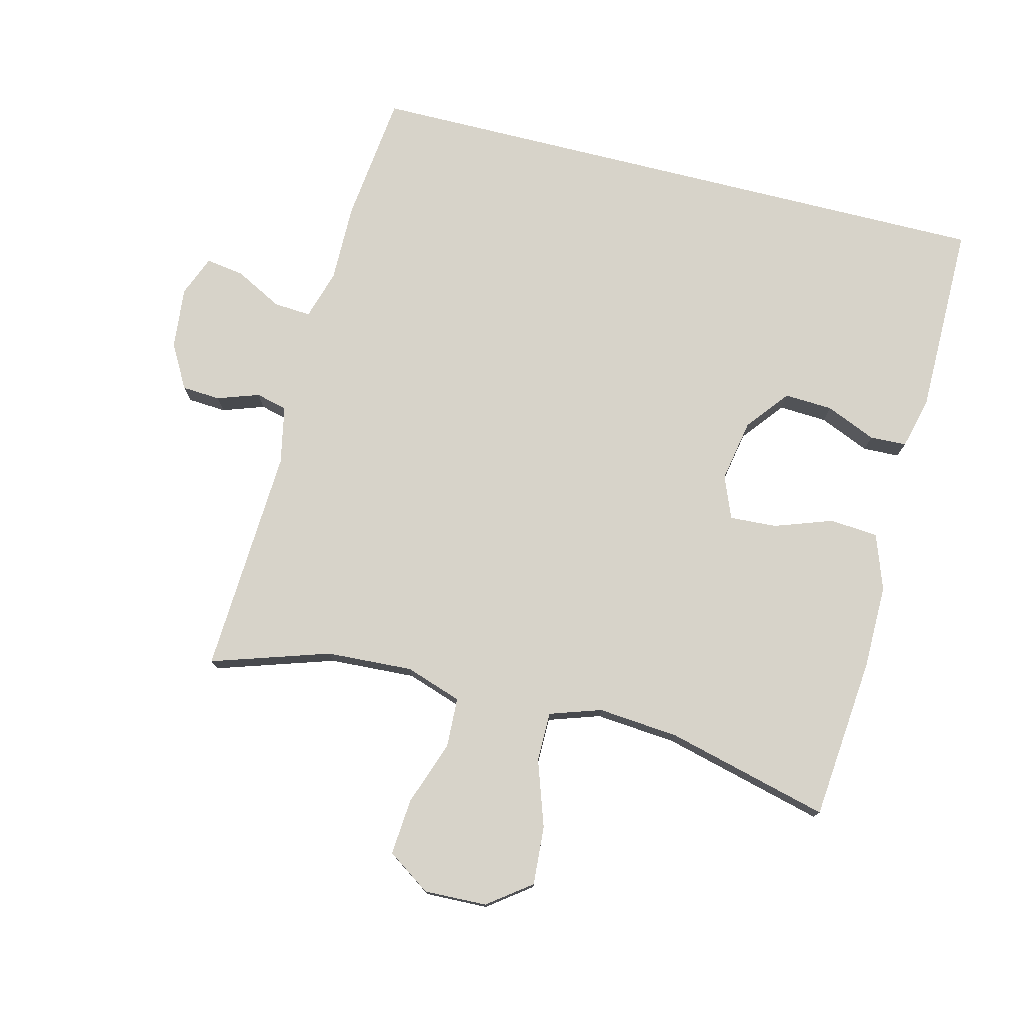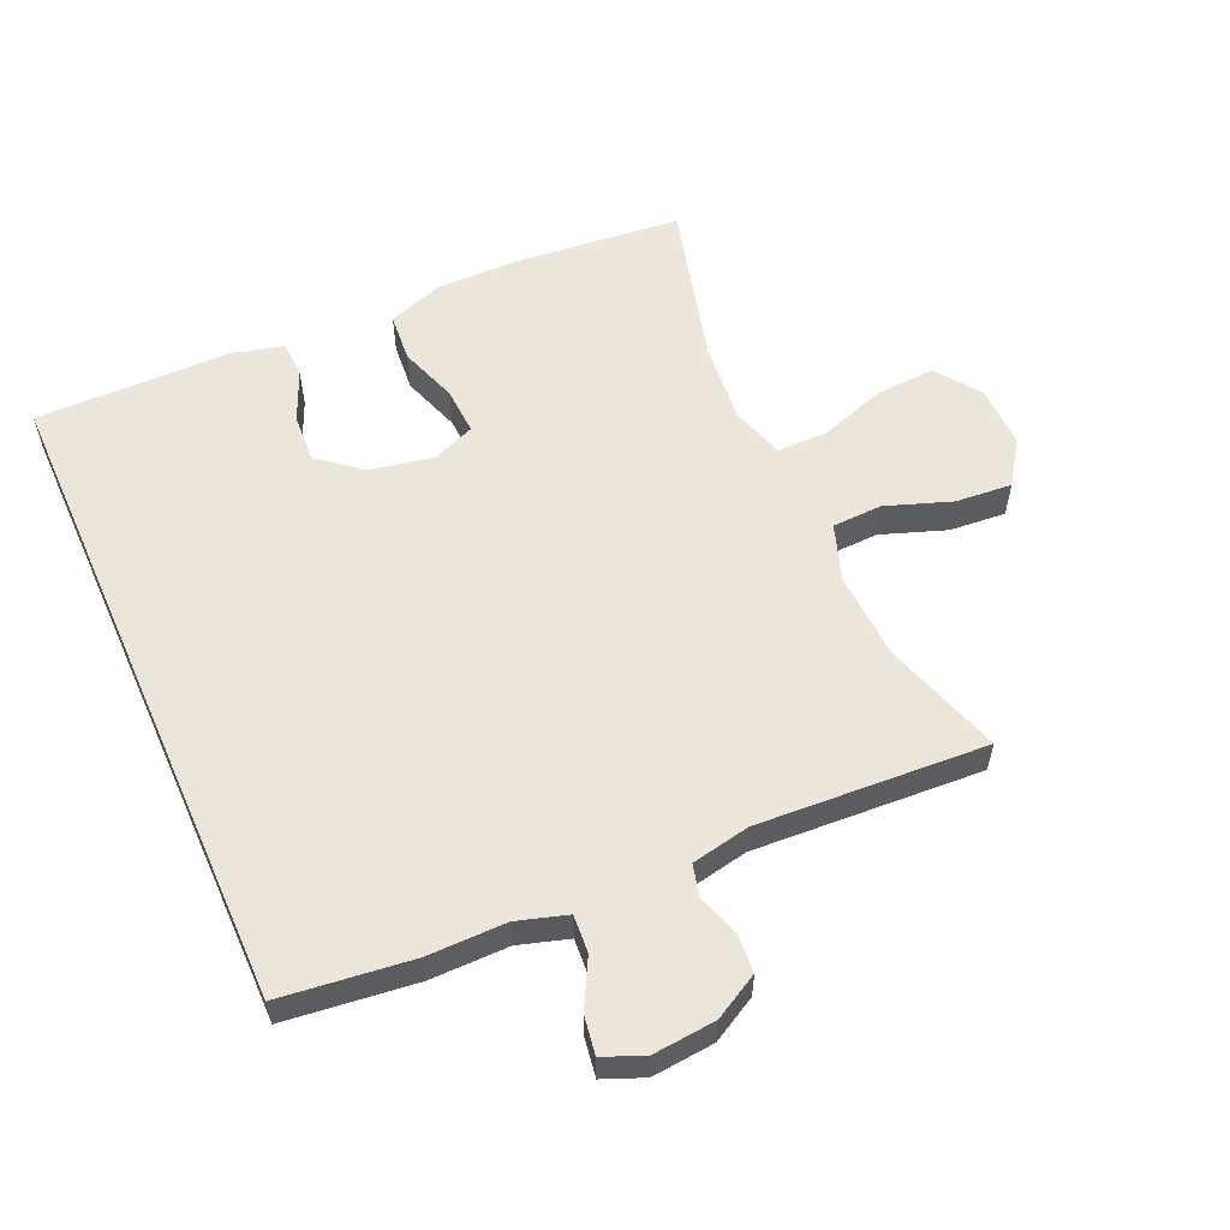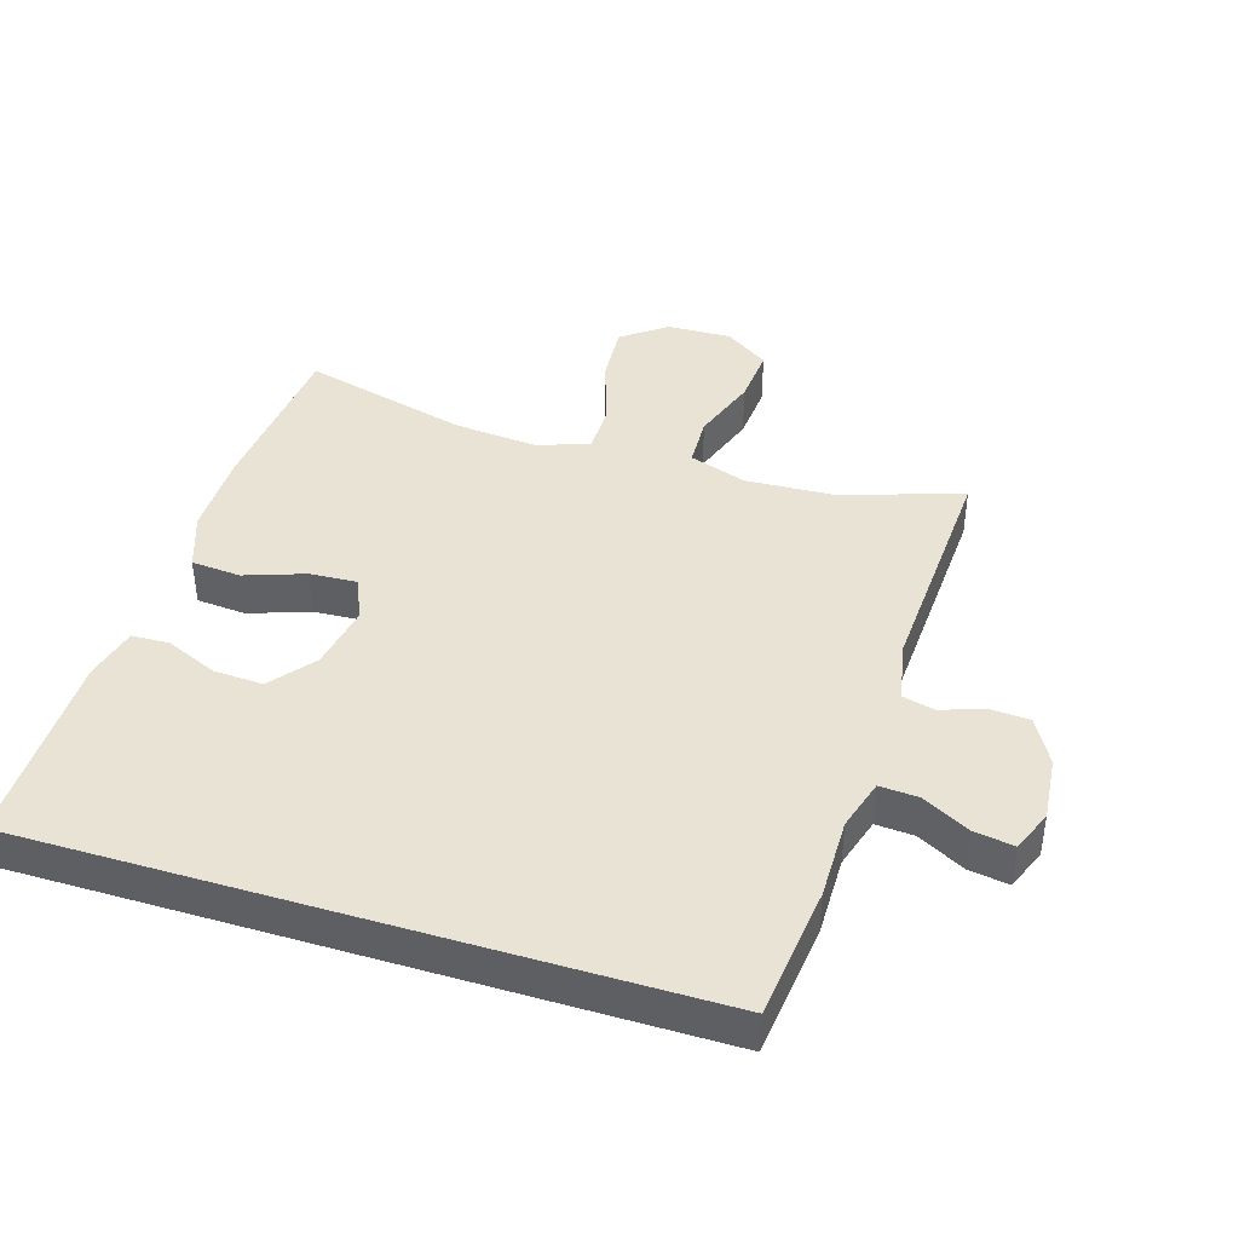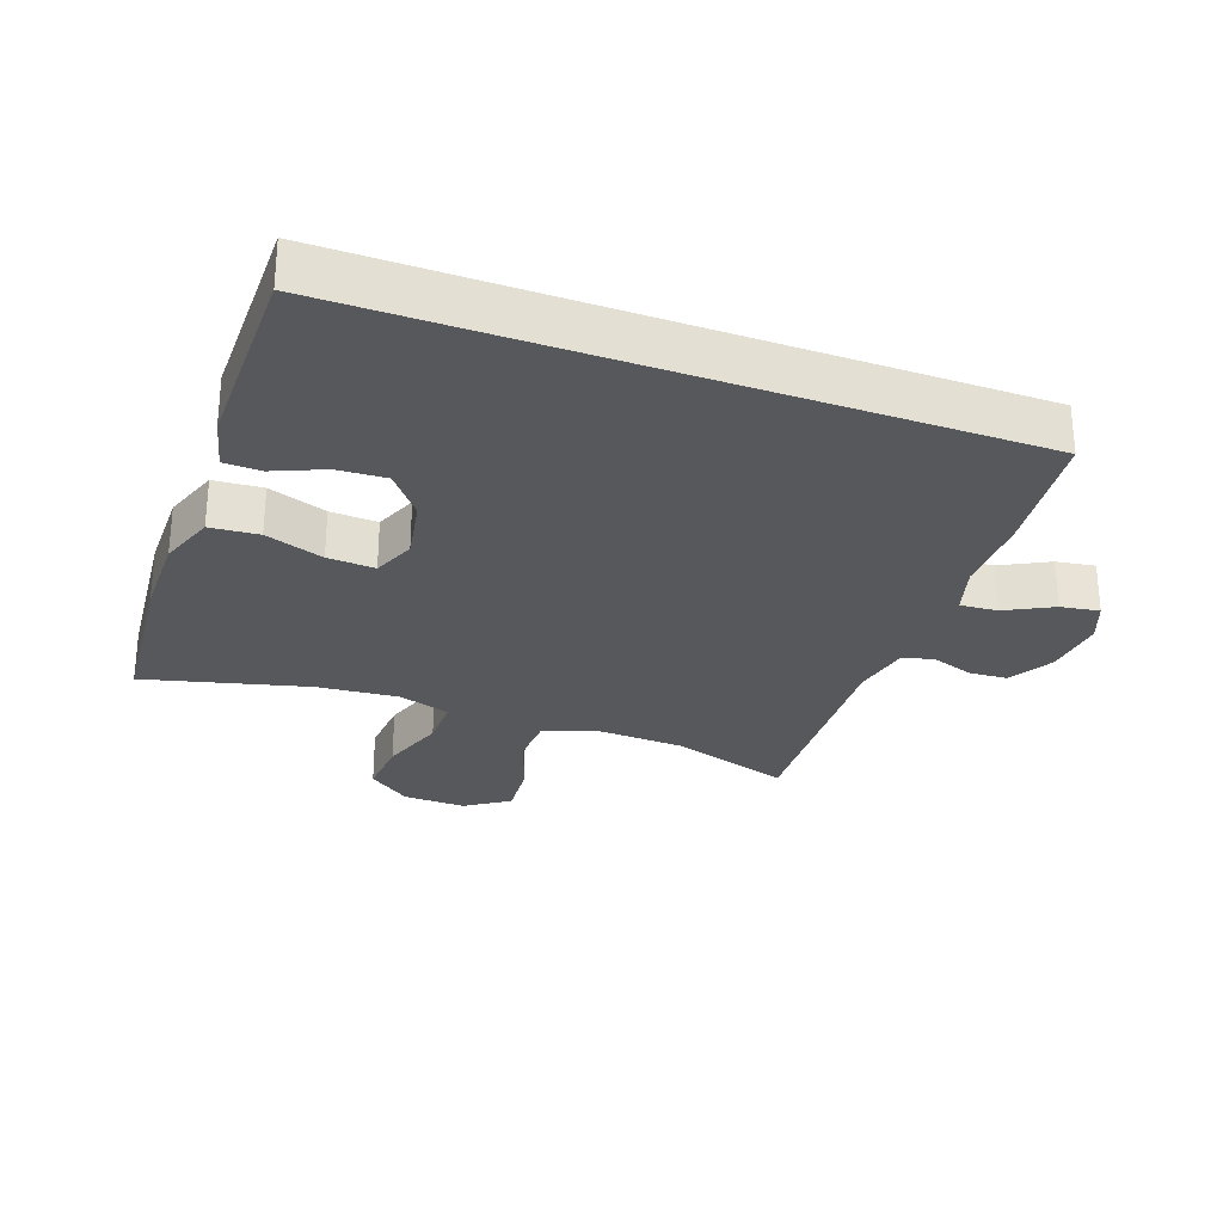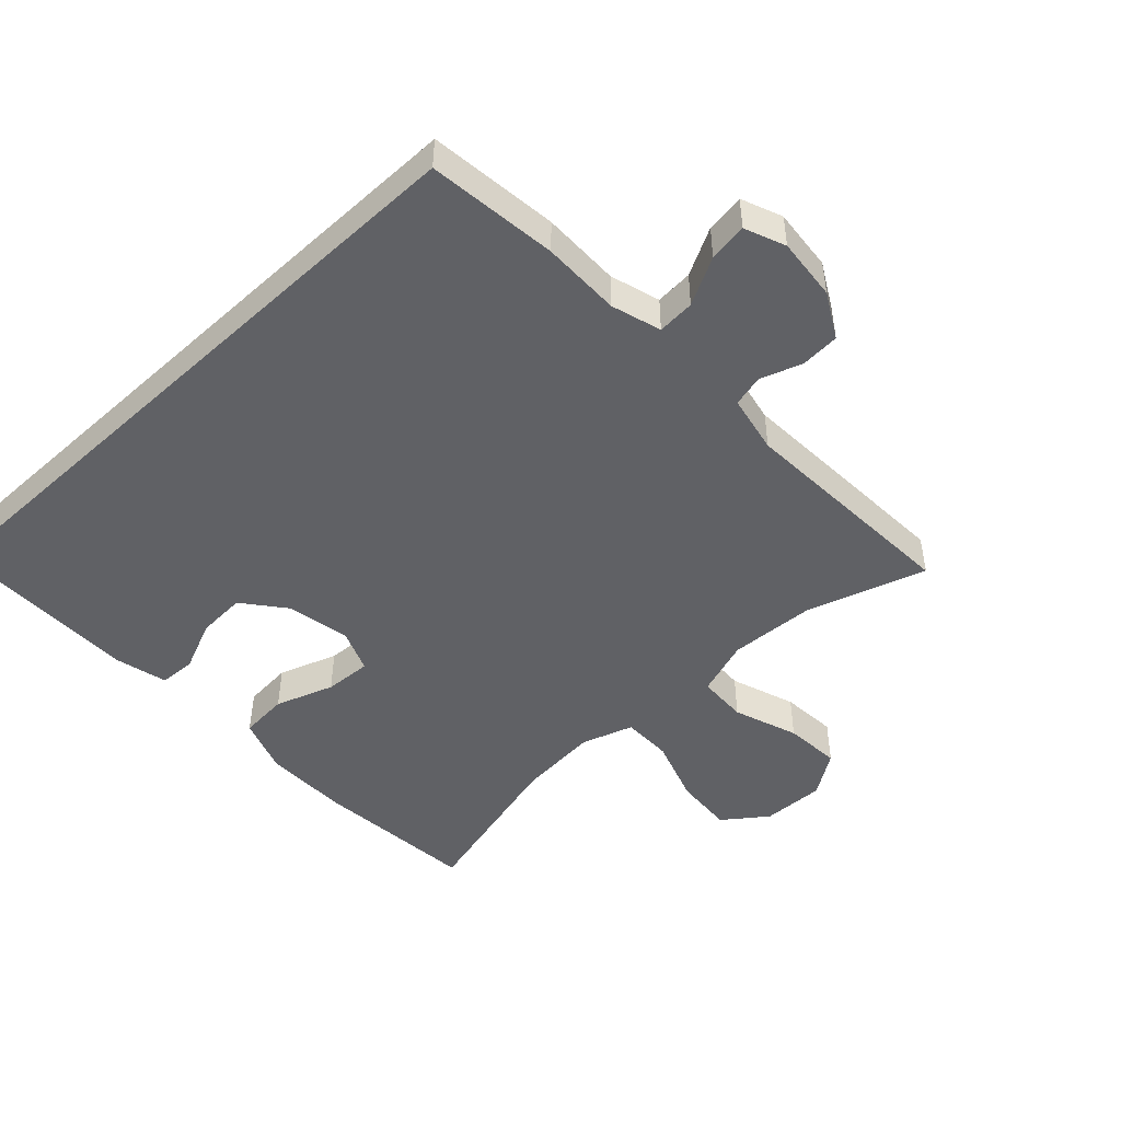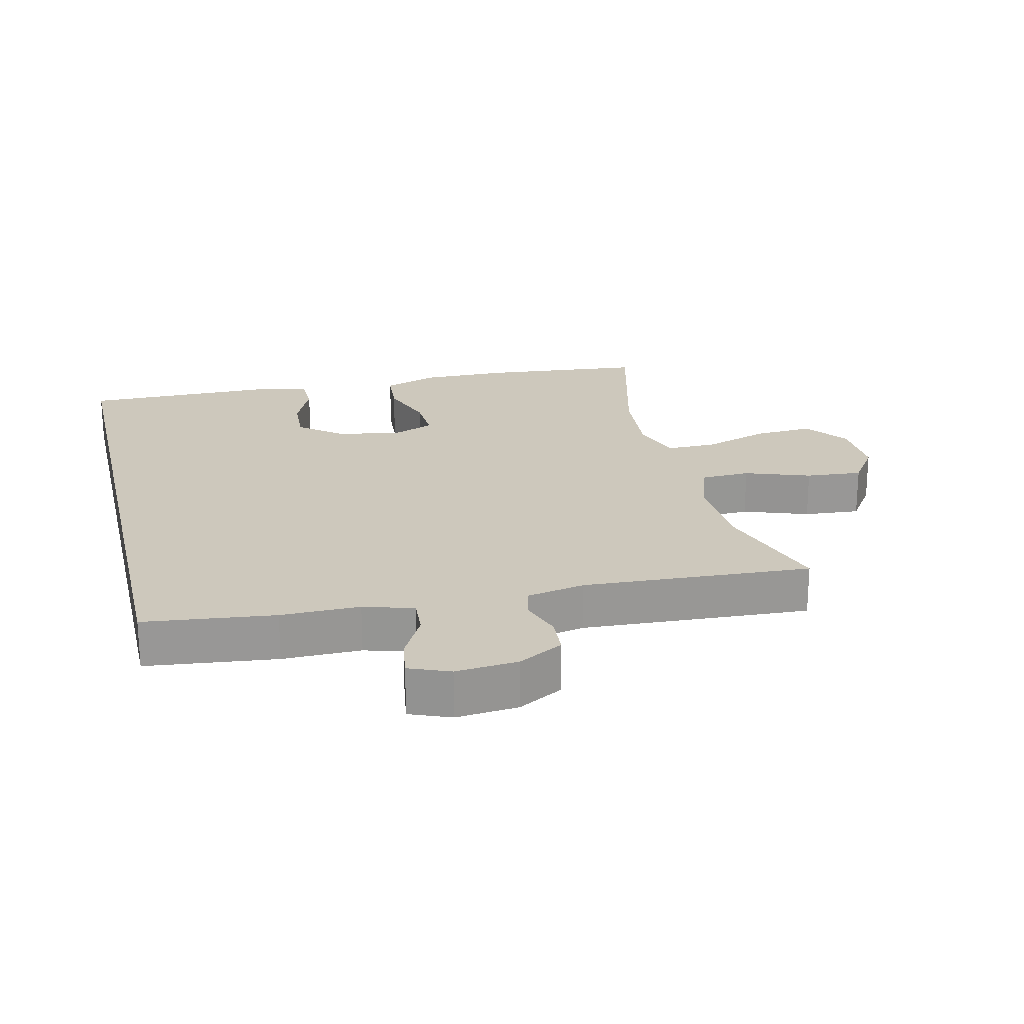
<metadata>
{"format":"obj","ext":"obj","renderer":"f3d","projection":"perspective","resolution":1024,"background":"white","views":[{"elev":76.4,"azim":14.0,"up":"+Y"},{"elev":57.0,"azim":-113.9,"up":"+Y"},{"elev":42.0,"azim":-162.9,"up":"+Y"},{"elev":-28.1,"azim":159.9,"up":"+Y"},{"elev":-47.9,"azim":-137.0,"up":"+Y"},{"elev":22.1,"azim":-103.3,"up":"+Y"}]}
</metadata>
<code>
v 0.5 0.07 0.5
v 0.524 0.07 0.251
v 0.525 0.07 0.122
v 0.495 0.07 0.037
v 0.421 0.07 0.031
v 0.332 0.07 0.062
v 0.26 0.07 0.066
v 0.234 0.07 0.001
v 0.252 0.07 -0.095
v 0.304 0.07 -0.16
v 0.378 0.07 -0.156
v 0.455 0.07 -0.123
v 0.511 0.07 -0.125
v 0.531 0.07 -0.204
v 0.532 0.07 -0.5
v -0.459 0.07 -0.5
v -0.482 0.07 -0.301
v -0.481 0.07 -0.181
v -0.504 0.07 -0.105
v -0.561 0.07 -0.109
v -0.633 0.07 -0.147
v -0.692 0.07 -0.156
v -0.717 0.07 -0.094
v -0.708 0.07 0.001
v -0.67 0.07 0.069
v -0.611 0.07 0.073
v -0.547 0.07 0.051
v -0.499 0.07 0.063
v -0.481 0.07 0.152
v -0.5 0.07 0.5
v -0.319 0.07 0.442
v -0.187 0.07 0.435
v -0.101 0.07 0.464
v -0.098 0.07 0.54
v -0.133 0.07 0.639
v -0.14 0.07 0.725
v -0.074 0.07 0.77
v 0.022 0.07 0.767
v 0.088 0.07 0.718
v 0.082 0.07 0.628
v 0.048 0.07 0.527
v 0.048 0.07 0.451
v 0.127 0.07 0.425
v 0.251 0.07 0.436
v 0.5 0 0.5
v 0.524 0 0.251
v 0.525 0 0.122
v 0.495 0 0.037
v 0.421 0 0.031
v 0.332 0 0.062
v 0.26 0 0.066
v 0.234 0 0.001
v 0.252 0 -0.095
v 0.304 0 -0.16
v 0.378 0 -0.156
v 0.455 0 -0.123
v 0.511 0 -0.125
v 0.531 0 -0.204
v 0.532 0 -0.5
v -0.459 0 -0.5
v -0.482 0 -0.301
v -0.481 0 -0.181
v -0.504 0 -0.105
v -0.561 0 -0.109
v -0.633 0 -0.147
v -0.692 0 -0.156
v -0.717 0 -0.094
v -0.708 0 0.001
v -0.67 0 0.069
v -0.611 0 0.073
v -0.547 0 0.051
v -0.499 0 0.063
v -0.481 0 0.152
v -0.5 0 0.5
v -0.319 0 0.442
v -0.187 0 0.435
v -0.101 0 0.464
v -0.098 0 0.54
v -0.133 0 0.639
v -0.14 0 0.725
v -0.074 0 0.77
v 0.022 0 0.767
v 0.088 0 0.718
v 0.082 0 0.628
v 0.048 0 0.527
v 0.048 0 0.451
v 0.127 0 0.425
v 0.251 0 0.436
f 38 39 40 41
f 38 41 42
f 37 38 42
f 34 35 36 37
f 33 34 37 42
f 32 33 42 43
f 29 30 31
f 28 29 31 32
f 24 25 26 27
f 24 27 28
f 23 24 28
f 20 21 22 23
f 19 20 23 28
f 18 19 28 32
f 11 12 13 14
f 10 11 14 15
f 9 10 15 16
f 3 4 5 6
f 3 6 7
f 44 1 2 3
f 43 44 3 7
f 8 9 16 17
f 17 18 32 43
f 7 8 17 43
f 85 84 83 82
f 86 85 82
f 86 82 81
f 81 80 79 78
f 86 81 78 77
f 87 86 77 76
f 75 74 73
f 76 75 73 72
f 71 70 69 68
f 72 71 68
f 72 68 67
f 67 66 65 64
f 72 67 64 63
f 76 72 63 62
f 58 57 56 55
f 59 58 55 54
f 60 59 54 53
f 50 49 48 47
f 51 50 47
f 47 46 45 88
f 51 47 88 87
f 61 60 53 52
f 87 76 62 61
f 87 61 52 51
f 1 45 46 2
f 2 46 47 3
f 3 47 48 4
f 4 48 49 5
f 5 49 50 6
f 6 50 51 7
f 7 51 52 8
f 8 52 53 9
f 9 53 54 10
f 10 54 55 11
f 11 55 56 12
f 12 56 57 13
f 13 57 58 14
f 14 58 59 15
f 15 59 60 16
f 16 60 61 17
f 17 61 62 18
f 18 62 63 19
f 19 63 64 20
f 20 64 65 21
f 21 65 66 22
f 22 66 67 23
f 23 67 68 24
f 24 68 69 25
f 25 69 70 26
f 26 70 71 27
f 27 71 72 28
f 28 72 73 29
f 29 73 74 30
f 30 74 75 31
f 31 75 76 32
f 32 76 77 33
f 33 77 78 34
f 34 78 79 35
f 35 79 80 36
f 36 80 81 37
f 37 81 82 38
f 38 82 83 39
f 39 83 84 40
f 40 84 85 41
f 41 85 86 42
f 42 86 87 43
f 43 87 88 44
f 44 88 45 1

</code>
